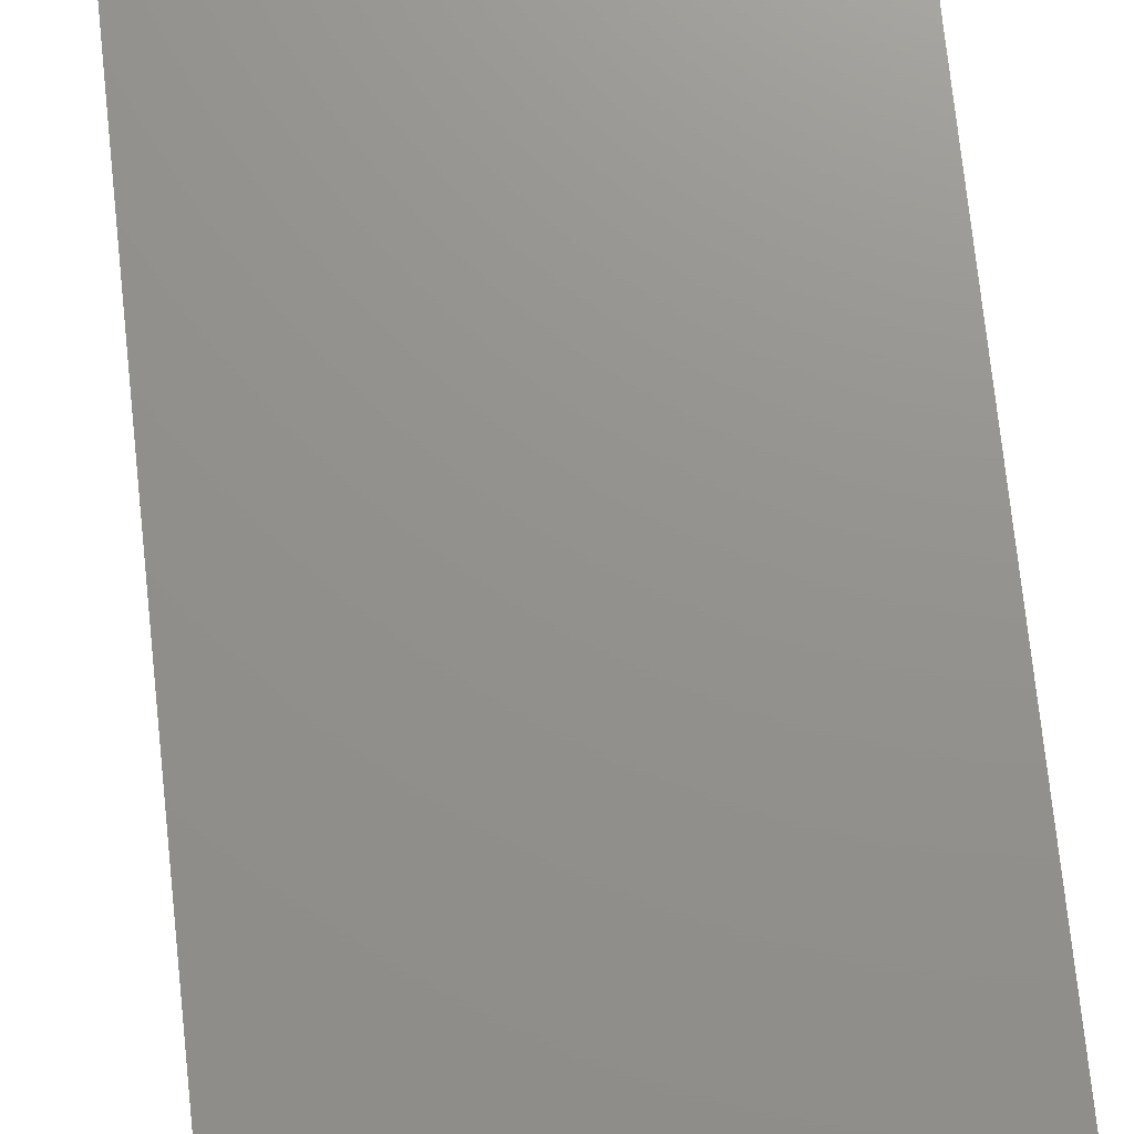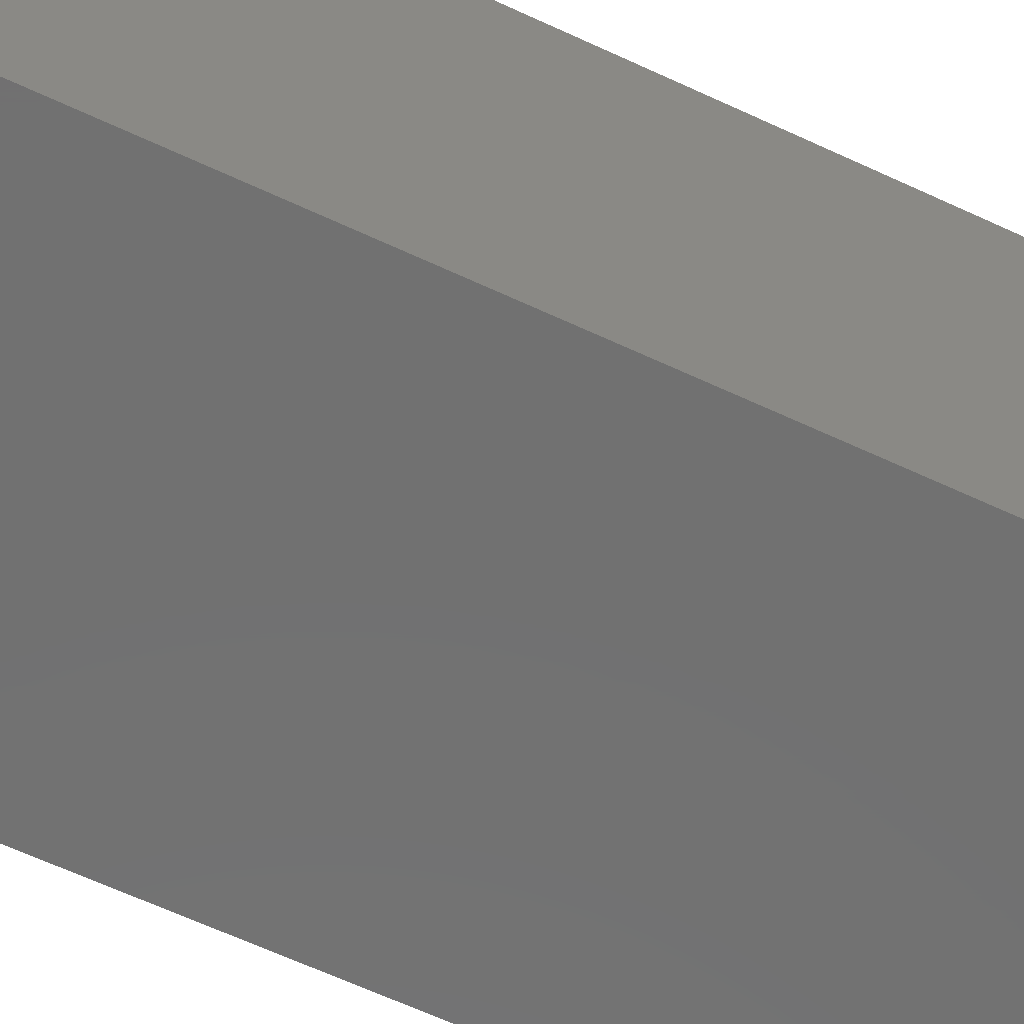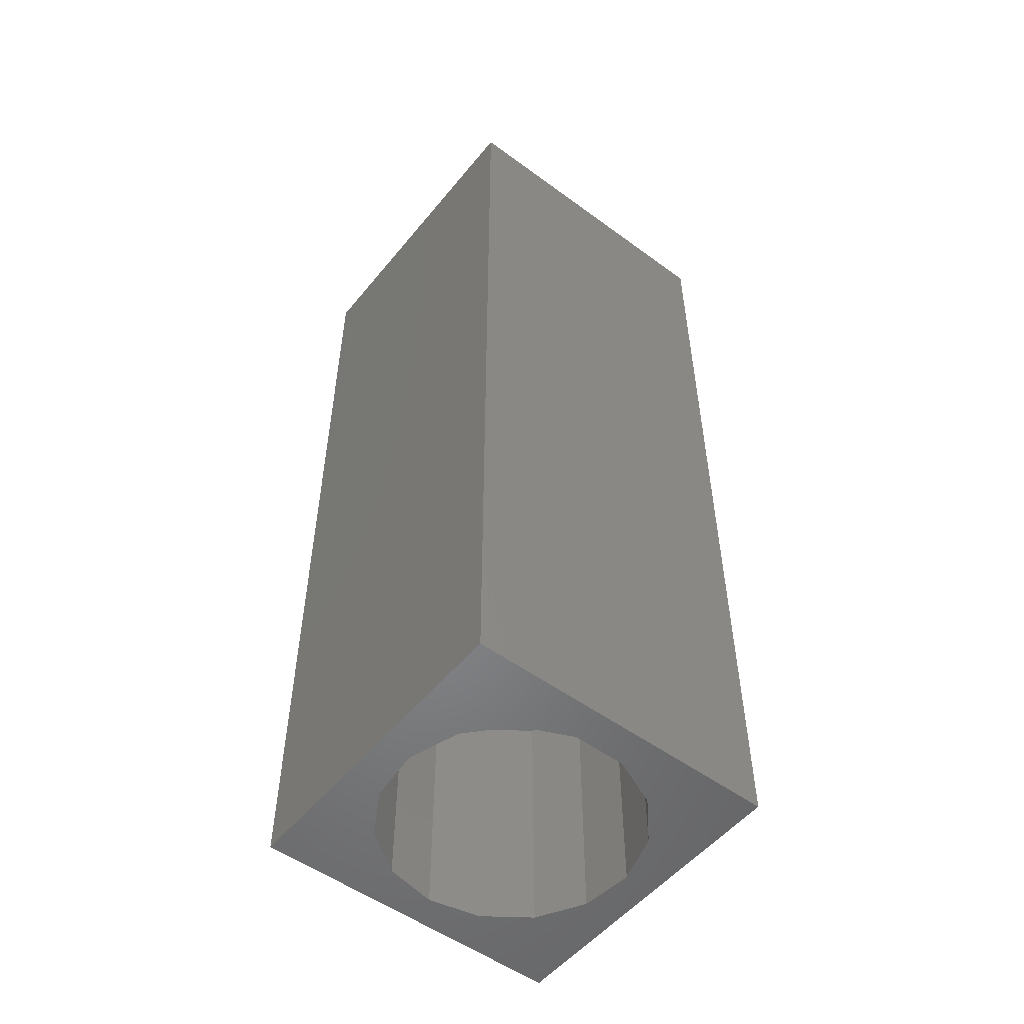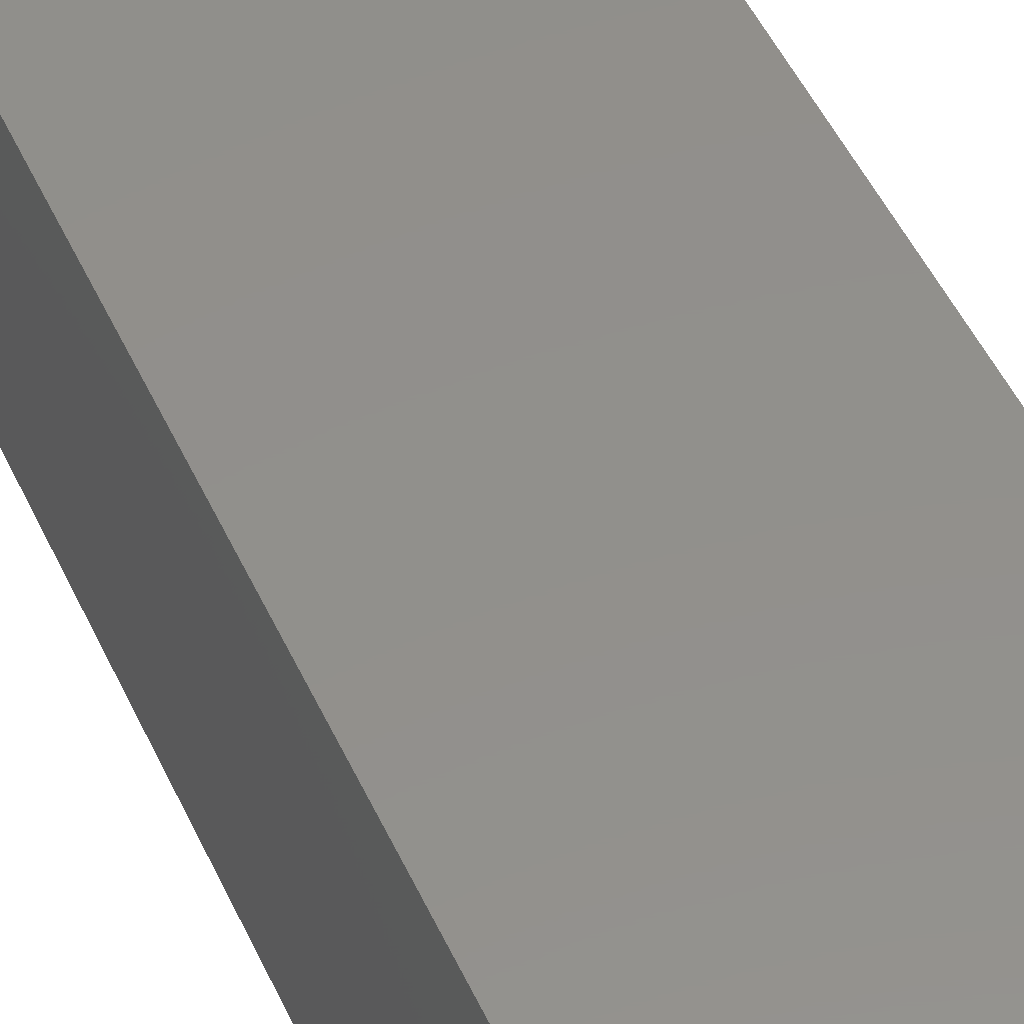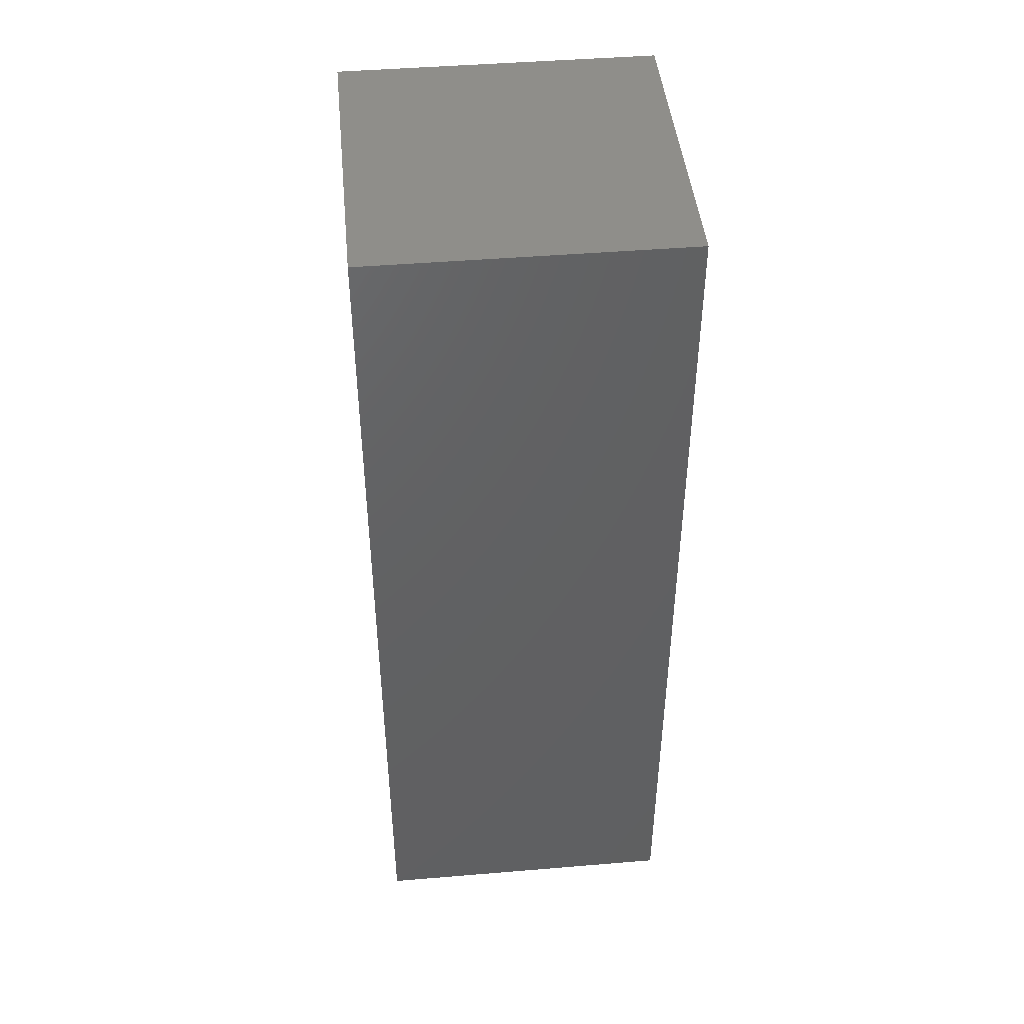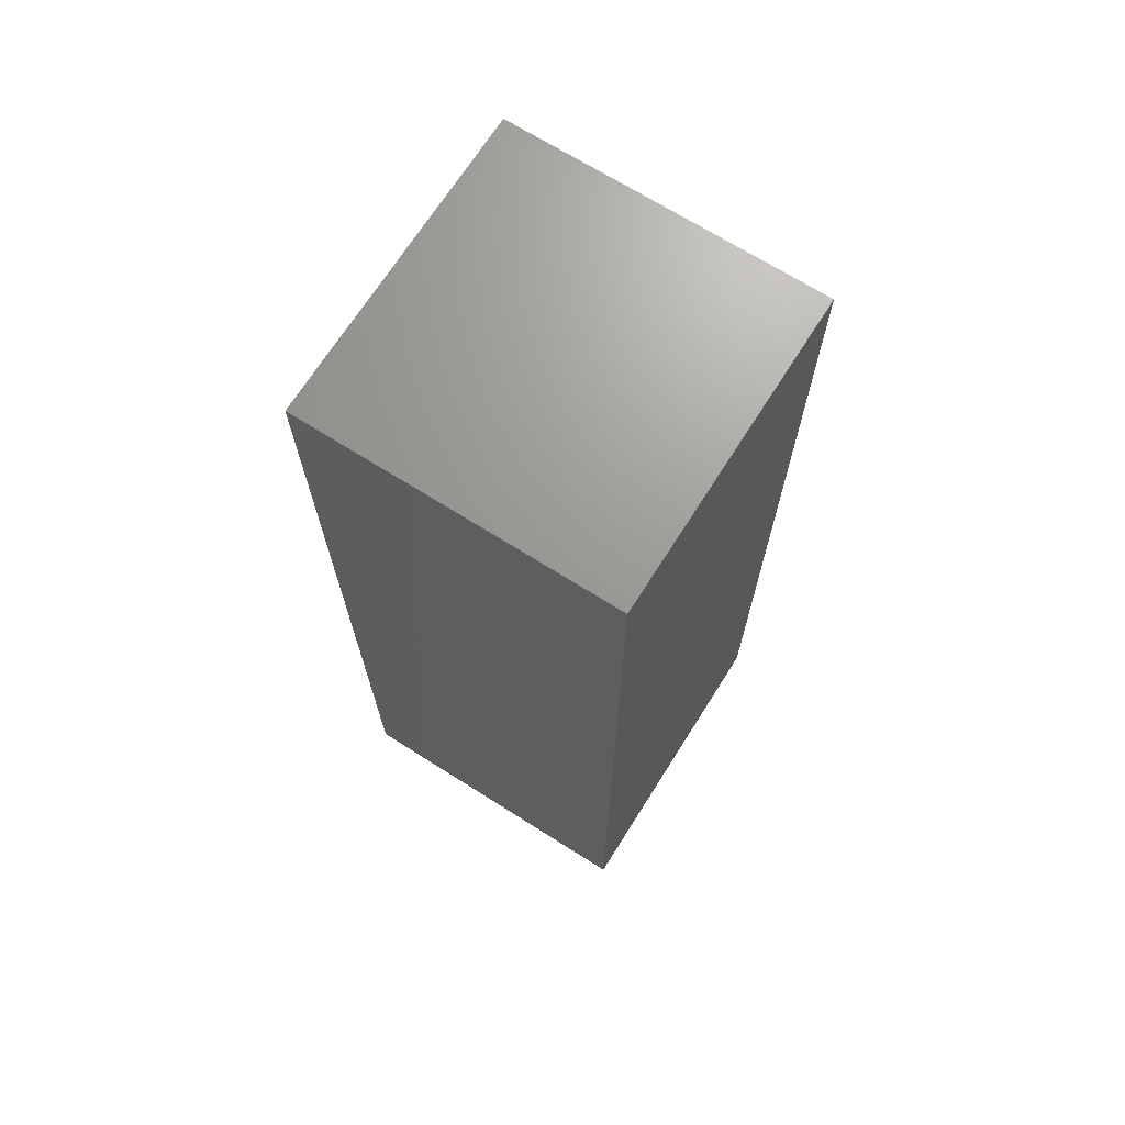
<metadata>
{"format":"stl","ext":"stl","renderer":"f3d","projection":"perspective","resolution":1024,"background":"white","views":[{"elev":71.7,"azim":-6.0,"up":"+Y"},{"elev":-62.9,"azim":64.6,"up":"+Y"},{"elev":-52.8,"azim":-128.2,"up":"+Z"},{"elev":52.5,"azim":155.0,"up":"+Y"},{"elev":45.2,"azim":-5.5,"up":"+Z"},{"elev":69.6,"azim":32.3,"up":"+Z"}]}
</metadata>
<code>
# stl→obj: 38 verts, 72 faces
v 5 0 15
v 5 5 0
v 5 5 15
v 5 0 0
v 0 5 15
v 0 0 15
v 4.5 2.5 0
v 4.327 1.687 0
v 3.838 1.014 0
v 3.118 0.5979 0
v 2.291 0.511 0
v 0.5437 2.084 0
v 0 0 0
v 0.5437 2.916 0
v 0.882 1.324 0
v 1.5 0.7679 0
v 4.327 3.313 0
v 3.838 3.986 0
v 3.118 4.402 0
v 2.291 4.489 0
v 0 5 0
v 1.5 4.232 0
v 0.882 3.676 0
v 0.5437 2.084 4.01
v 0.5437 2.916 4.01
v 3.838 3.986 4.01
v 4.327 3.313 4.01
v 4.5 2.5 4.01
v 3.118 4.402 4.01
v 2.291 4.489 4.01
v 3.118 0.5979 4.01
v 3.838 1.014 4.01
v 1.5 4.232 4.01
v 0.882 3.676 4.01
v 4.327 1.687 4.01
v 2.291 0.511 4.01
v 1.5 0.7679 4.01
v 0.882 1.324 4.01
f 1 2 3
f 2 1 4
f 5 1 3
f 1 5 6
f 4 7 2
f 4 8 7
f 4 9 8
f 4 10 9
f 4 11 10
f 12 13 14
f 15 13 12
f 16 13 15
f 11 13 16
f 13 11 4
f 17 2 7
f 18 2 17
f 19 2 18
f 20 2 19
f 20 21 2
f 22 21 20
f 23 21 22
f 14 21 23
f 21 14 13
f 13 5 21
f 5 13 6
f 2 5 3
f 5 2 21
f 13 1 6
f 1 13 4
f 24 14 25
f 14 24 12
f 17 26 18
f 26 17 27
f 7 27 17
f 27 7 28
f 19 26 29
f 26 19 18
f 20 29 30
f 29 20 19
f 9 31 32
f 31 9 10
f 23 33 34
f 33 23 22
f 25 23 34
f 23 25 14
f 9 35 8
f 35 9 32
f 8 28 7
f 28 8 35
f 22 30 33
f 30 22 20
f 10 36 31
f 36 10 11
f 35 27 28
f 32 27 35
f 32 26 27
f 31 26 32
f 31 29 26
f 36 29 31
f 36 30 29
f 37 30 36
f 37 33 30
f 38 33 37
f 38 34 33
f 24 34 38
f 34 24 25
f 16 38 37
f 38 16 15
f 38 12 24
f 12 38 15
f 11 37 36
f 37 11 16

</code>
